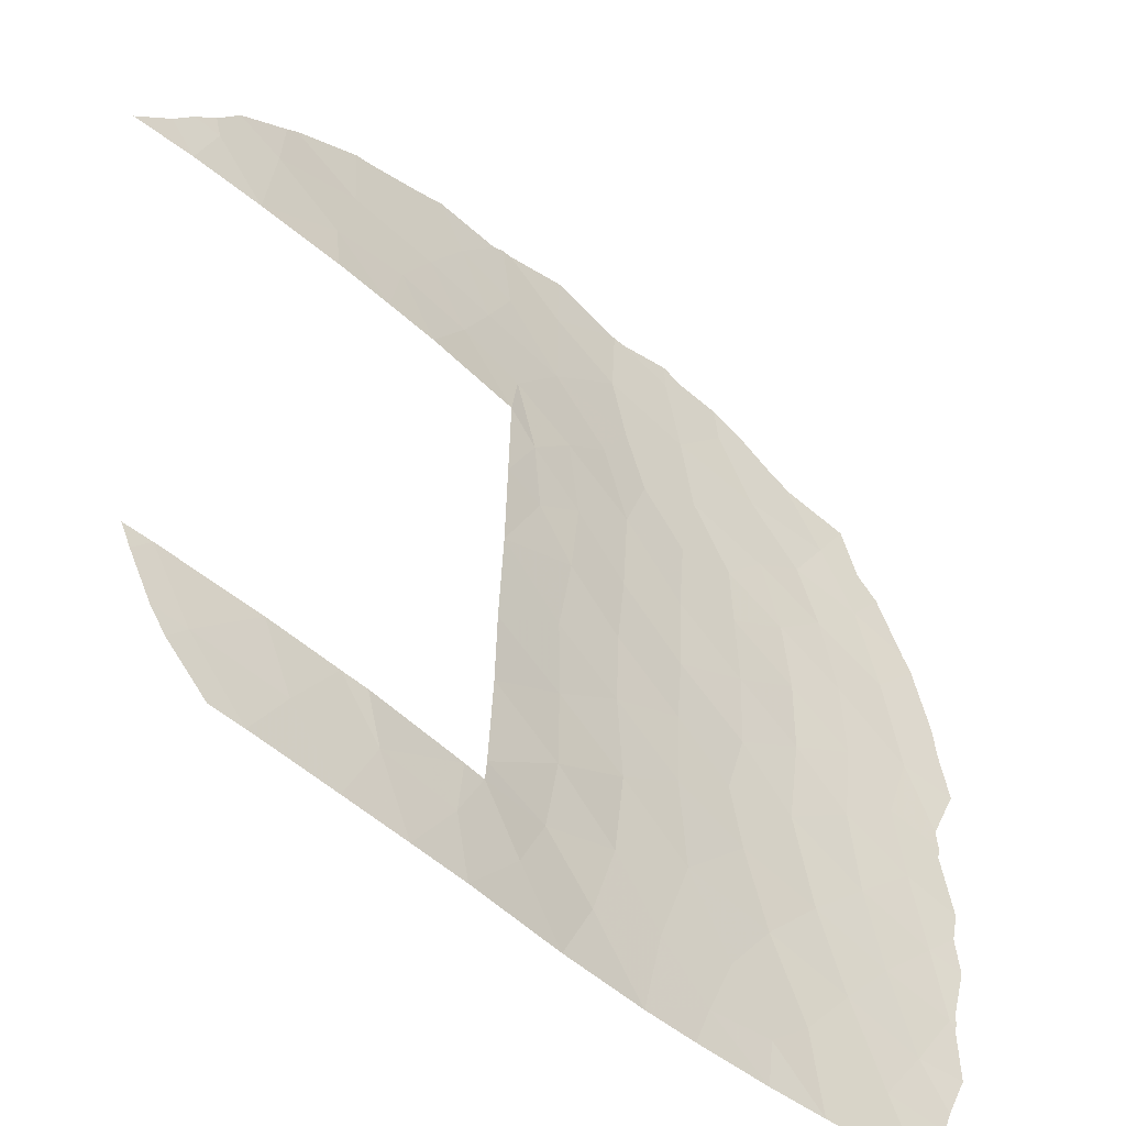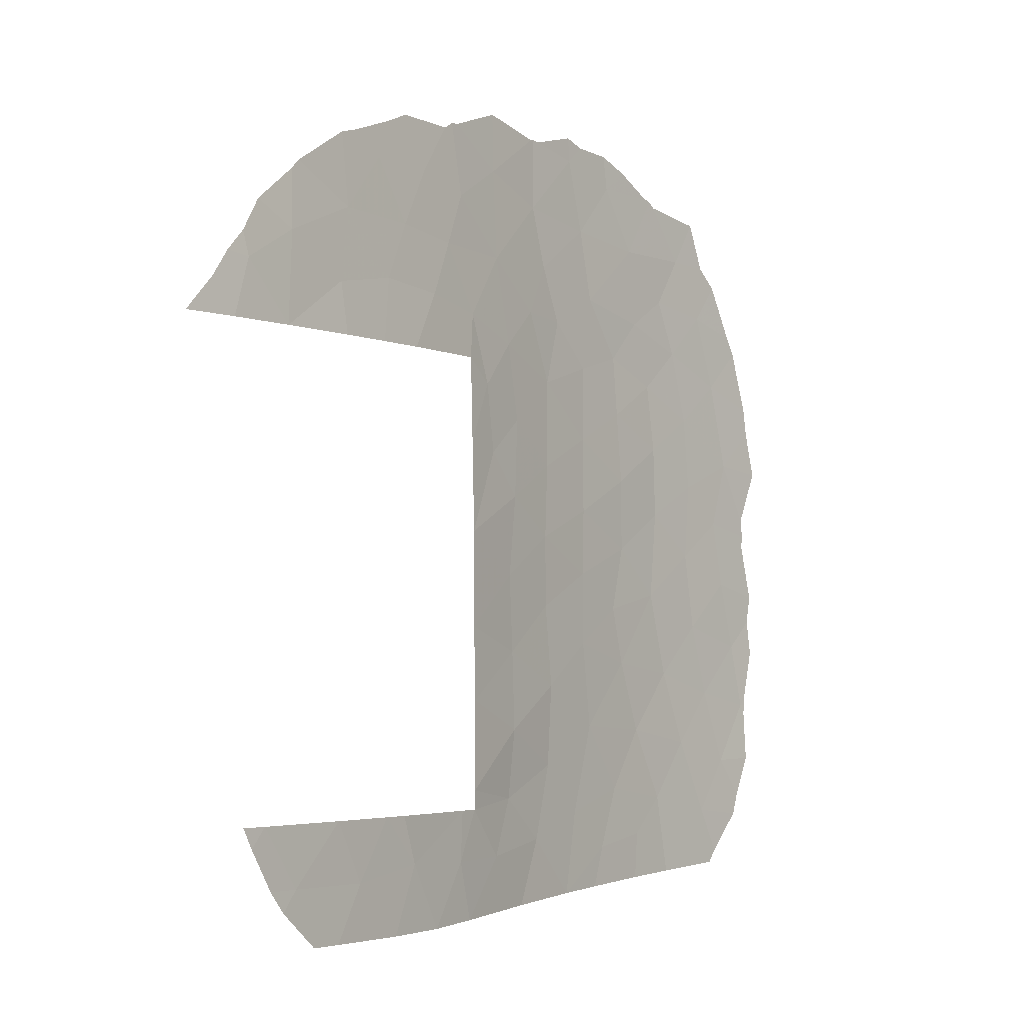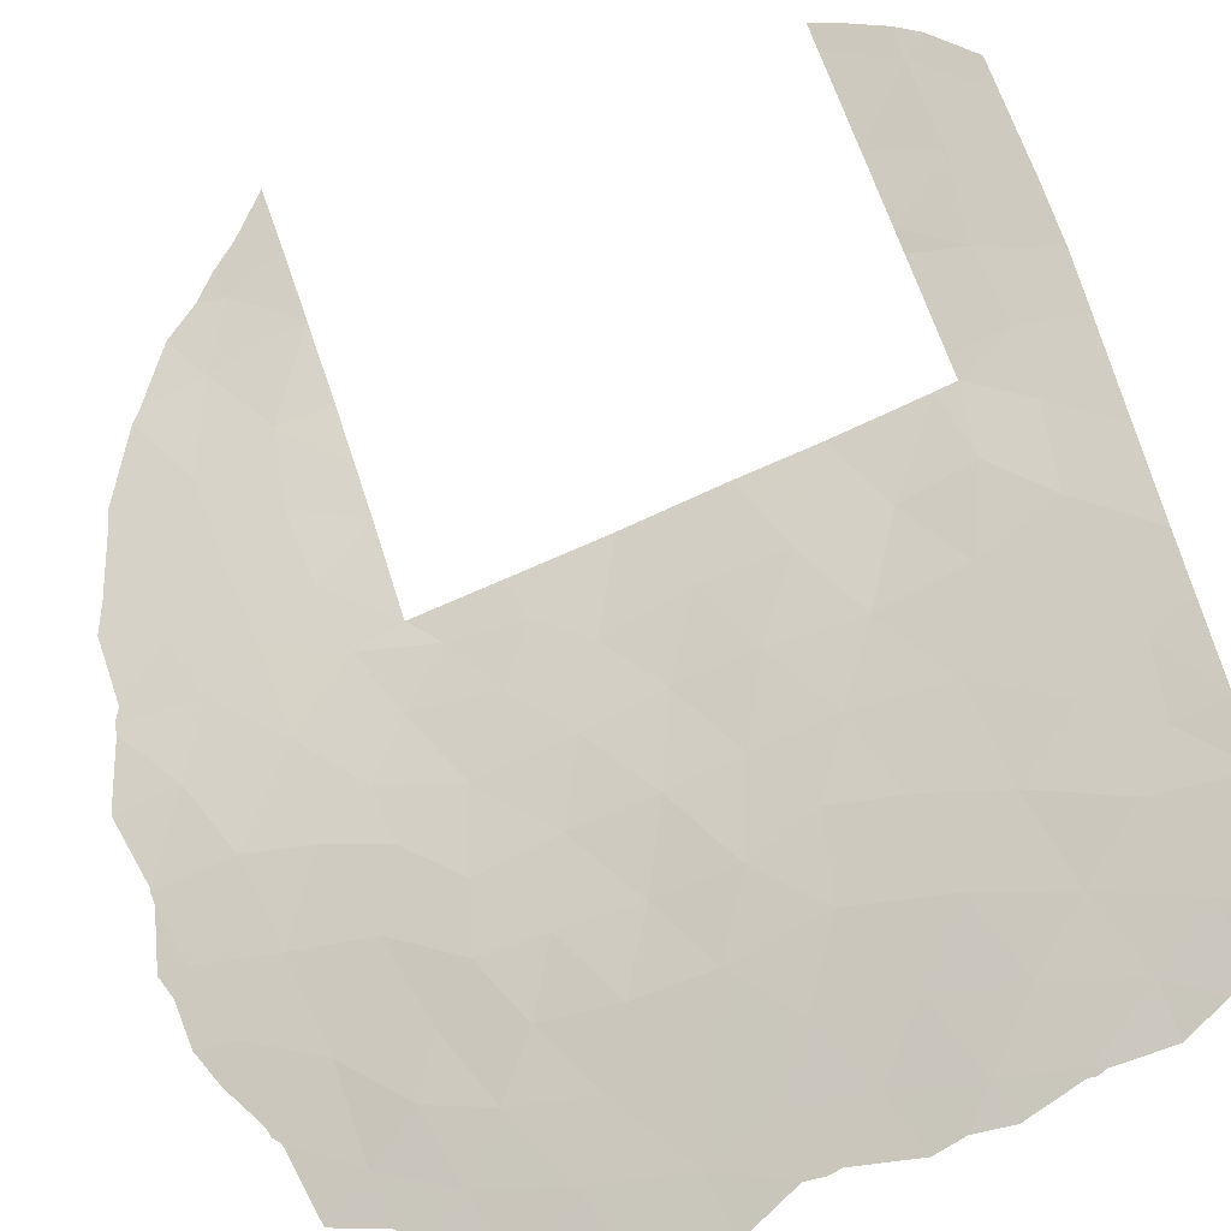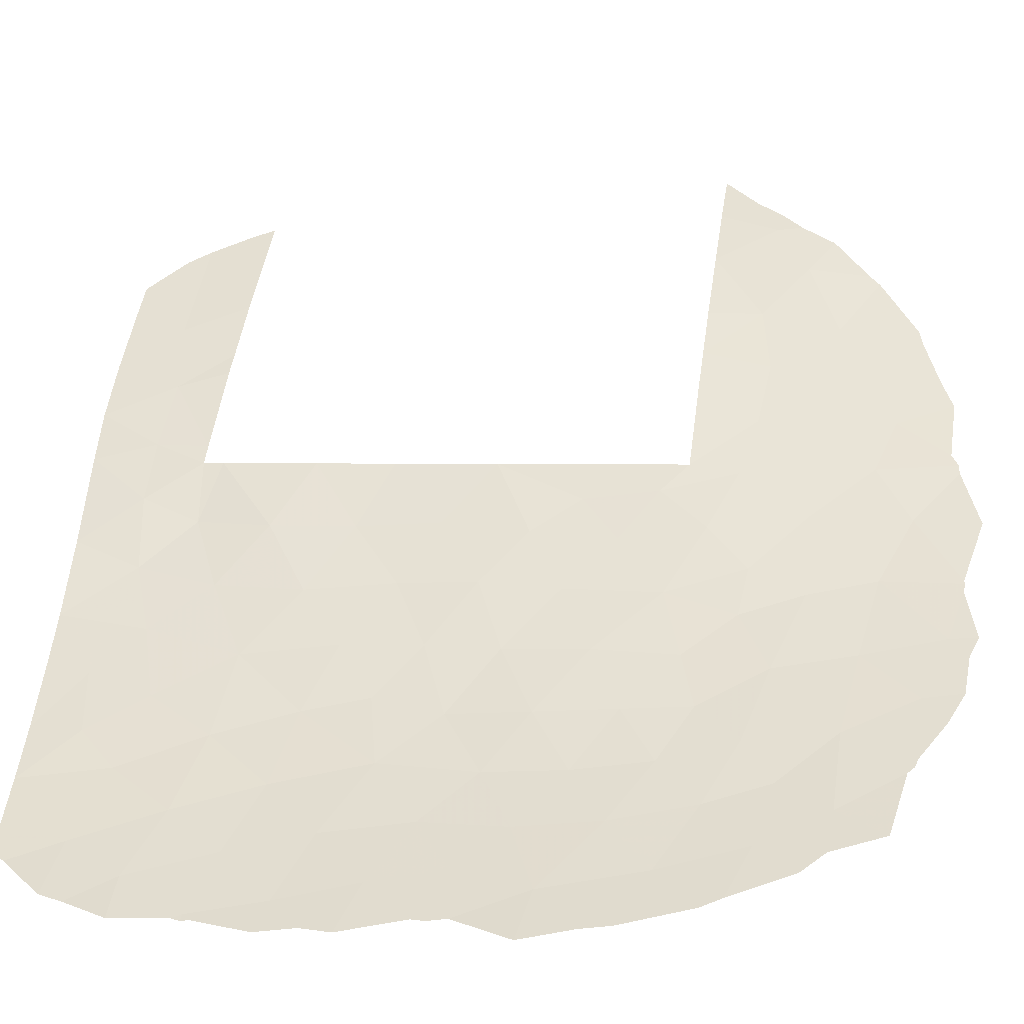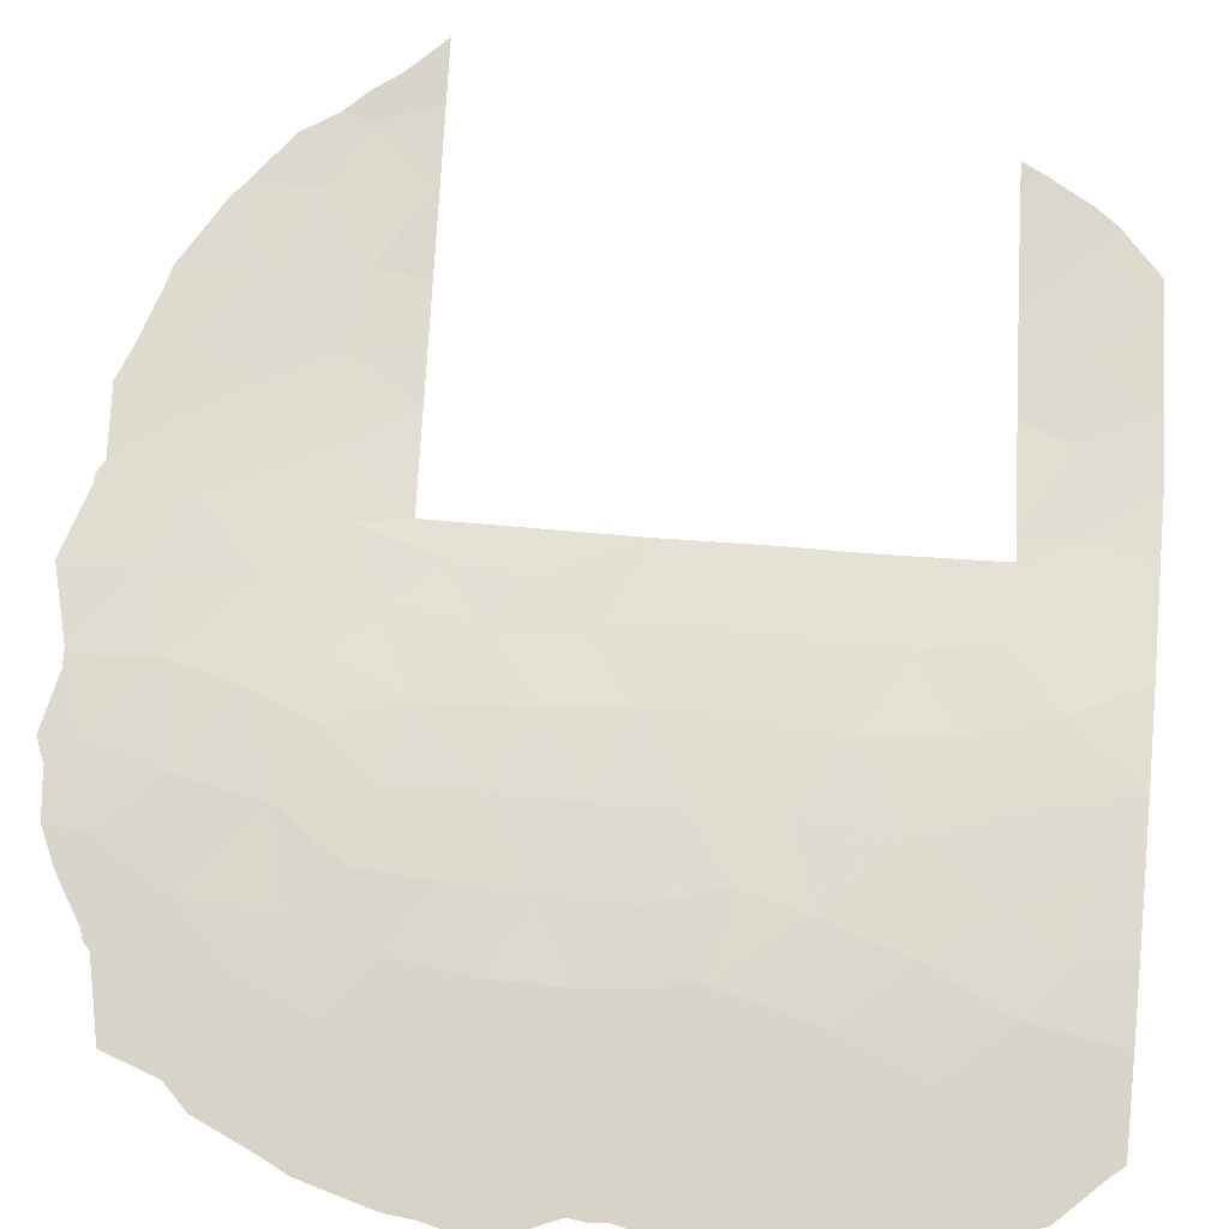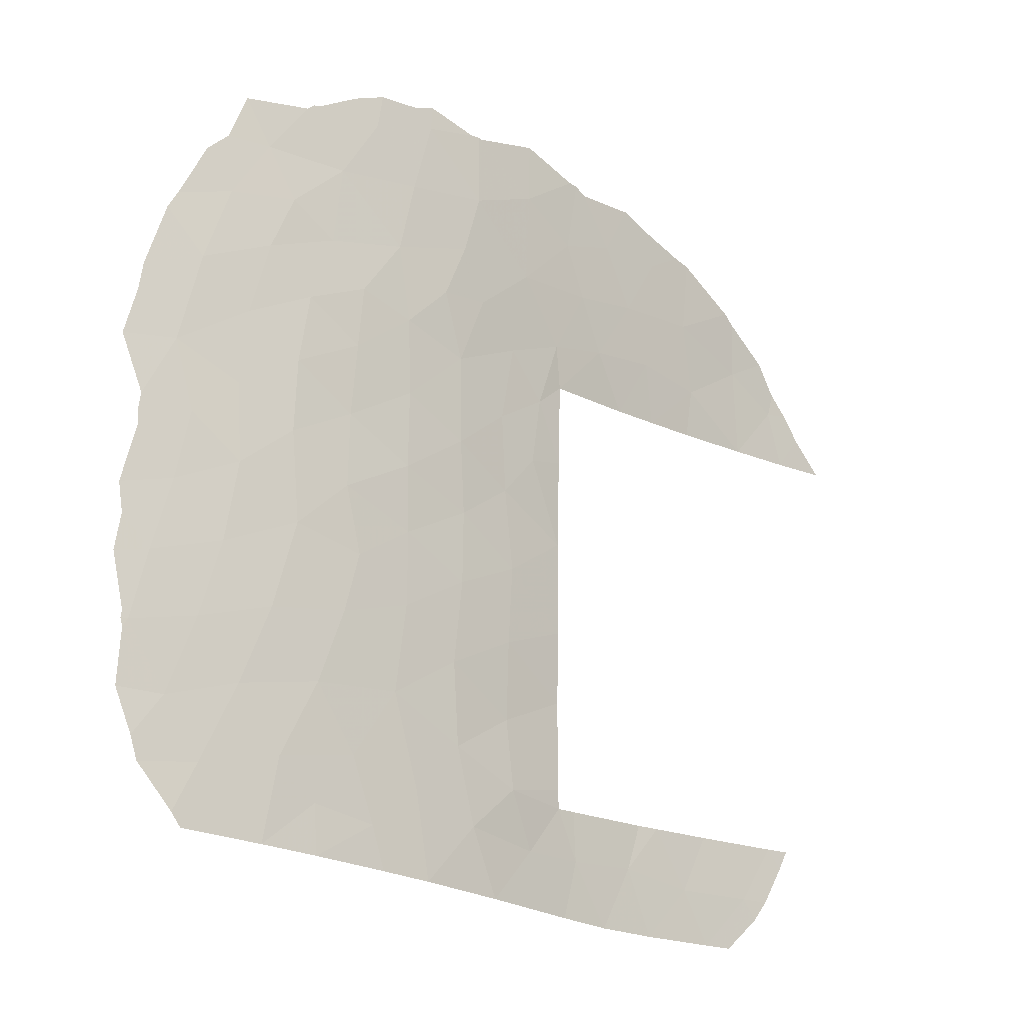
<metadata>
{"format":"obj","ext":"obj","renderer":"f3d","projection":"perspective","resolution":1024,"background":"white","views":[{"elev":39.4,"azim":-177.8,"up":"+Y"},{"elev":-3.7,"azim":170.1,"up":"+Z"},{"elev":-68.9,"azim":115.3,"up":"+Y"},{"elev":2.0,"azim":-79.1,"up":"+Y"},{"elev":-65.4,"azim":86.0,"up":"+Y"},{"elev":-19.4,"azim":2.1,"up":"+Z"}]}
</metadata>
<code>
v -42.41 29.25 -47.95
v -42.24 29.31 -49.79
v -44.88 26.6 -41.81
v -37.29 34.46 -38
v -44.26 27.17 -52.57
v -42.45 29.16 -41.6
v -43.5 28.02 -42.62
v -45.76 25.74 -32.32
v -49.33 22.64 -50.58
v -50.13 22.09 -43.73
v -49.01 22.92 -45.04
v -46.13 25.41 -38.9
v -47.5 24.21 -39.8
v -44.86 26.62 -39.76
v -39.58 31.69 -33.2
v -43.03 28.37 -36.39
v -46.01 25.49 -49.75
v -41.09 30.72 -50
v -40.7 31.13 -50
v -37.7 34.1 -51.57
v -40.98 30.72 -38
v -38.44 33.42 -50
v -37.11 34.65 -53
v -38.94 32.96 -50
v -35.98 35.68 -51.55
v -38.71 33.11 -53
v -37.1 34.69 -50
v -35.19 36.4 -50
v -39.25 32.62 -51.25
v -39.92 31.9 -52.97
v -40.95 30.8 -52.88
v -42.67 28.83 -52.71
v -45.97 25.53 -44.57
v -46.3 25.23 -42.82
v -47.89 23.78 -46.46
v -41.07 30.72 -45.17
v -50.54 21.71 -45.64
v -50.9 21.42 -47.44
v -50.1 22.04 -49.1
v -35.81 35.6 -35.61
v -46.84 24.75 -51.1
v -43.6 27.88 -48.97
v -49.74 22.47 -37.68
v -48.83 23.15 -40.83
v -49.47 22.52 -47.05
v -48.55 23.26 -48.51
v -38.23 32.99 -33.18
v -41.1 30.72 -49.49
v -46.78 24.86 -36.14
v -48.23 23.65 -36.84
v -47.72 24.07 -35.34
v -43.52 27.97 -44.56
v -41.07 30.72 -42.64
v -41.72 29.91 -40.45
v -38.34 33.44 -38
v -45.55 25.93 -51.4
v -44.82 26.57 -33.74
v -44.9 26.52 -37.71
v -41.11 30.72 -47.13
v -46.29 25.22 -46.14
v -41.53 30.11 -38.64
v -39.28 32.52 -38
v -41.02 30.72 -40.25
v -47.27 24.43 -37.95
v -37.33 34.01 -34.7
v -44.86 26.62 -45.58
v -48.35 23.62 -34.03
v -49.82 22.35 -41.89
v -43.58 27.89 -40.64
v -35.71 35.9 -38
v -34.35 37.08 -38
v -34.69 36.69 -36.5
v -40.3 31.14 -35.02
v -46.77 24.8 -52.37
v -45.28 26.18 -52.49
v -47.94 23.78 -52.29
v -41.82 29.86 -51.3
v -37.13 34.43 -36.65
v -42.24 29.29 -37.43
v -40.65 31.16 -51.33
v -42.35 29.24 -45.84
v -43.2 28.25 -50.98
v -46.27 25.33 -40.84
v -41.87 29.52 -35.1
v -44.42 26.93 -31.78
v -46.83 24.71 -48.1
v -47.56 24.13 -41.74
v -45.15 26.28 -35.67
v -44.84 26.64 -43.61
v -41.78 29.45 -32.69
v -40.72 30.61 -33.63
v -44.55 26.89 -50.33
v -43.14 28.12 -33.4
v -41.05 30.52 -36.81
v -48.67 23.31 -38.82
v -45.09 26.38 -47.93
v -43.98 27.37 -36.52
v -49.18 22.95 -35.64
v -38.48 33.08 -36.32
v -38.98 32.42 -34.79
v -50.23 22.08 -40.08
v -43.7 27.8 -46.76
v -46.59 25.05 -34.02
v -47.4 24.24 -44.14
v -39.85 31.75 -36.48
v -43.6 27.84 -38.28
v -48.72 23.18 -42.91
v -46.01 25.49 -37.25
v -42.53 29.01 -39.5
v -42.26 29.35 -43.76
v -43.5 27.81 -35.03
v -47.62 24.02 -50.1
v -45.65 25.85 -31.38
v -46.33 25.28 -31.73
v -36.47 35.23 -53
v -35.67 35.96 -52.09
v -35.34 36.24 -51.55
v -34.86 36.68 -50.52
v -34.65 36.85 -50
v -51.01 21.35 -47.66
v -51.09 21.32 -49.07
v -51.04 21.33 -47.25
v -51.06 21.31 -47.45
v -51.29 21.17 -45.83
v -51.16 21.27 -44.88
v -40.23 30.94 -31.87
v -39.02 32.1 -31.84
v -50.73 21.57 -50.17
v -43.08 28.14 -31.49
v -43.14 28.08 -31.47
v -50.94 21.49 -42.53
v -51.26 21.23 -44.11
v -47.35 24.44 -32.38
v -47.5 24.32 -32.54
v -41.77 29.39 -31.11
v -40.63 30.53 -31.66
v -48.92 23.2 -32.83
v -38.5 32.63 -32.16
v -44.37 26.97 -31.12
v -43.34 27.9 -31.49
v -34.55 36.75 -35.87
v -34.93 36.31 -35.01
v -33.17 38.04 -38
v -33.81 37.44 -37.09
v -37.18 33.96 -32.77
v -37.5 33.63 -32.65
v -49.63 22.4 -52.17
v -49.83 22.24 -51.83
v -50.59 21.88 -36.58
v -50.38 22.06 -36.11
v -50.91 21.53 -41.73
v -51.39 21.23 -40.27
v -35.8 35.41 -34.06
v -35.99 35.19 -33.8
v -44.8 26.59 -31.32
v -40.45 30.71 -31.69
v -51.03 21.53 -38.28
v -49.78 22.52 -34.63
v -51.12 21.45 -39.02
v -50.97 21.48 -42.21
v -34.16 37.1 -36.42
v -49.31 22.89 -34.08
v -50.58 21.68 -50.76
v -47.17 24.59 -32.32
f 1 42 2
f 31 80 77
f 112 17 86
f 4 70 78
f 8 113 114
f 37 11 10
f 80 18 77
f 29 20 22
f 24 19 29
f 20 23 25
f 25 23 115
f 25 115 116
f 29 26 20
f 26 23 20
f 27 22 20
f 20 25 27
f 31 30 80
f 80 19 18
f 19 80 29
f 80 30 29
f 29 22 24
f 26 29 30
f 31 77 32
f 82 5 32
f 28 25 117
f 28 117 118
f 28 118 119
f 89 3 34
f 34 33 89
f 36 53 110
f 69 14 3
f 95 43 101
f 101 44 95
f 35 45 46
f 45 39 46
f 2 48 1
f 48 2 18
f 50 64 49
f 3 89 7
f 53 54 6
f 39 38 120
f 39 120 121
f 38 122 123
f 56 17 41
f 7 6 69
f 58 97 88
f 42 102 96
f 60 33 104
f 107 87 44
f 42 1 102
f 21 62 105
f 63 21 61
f 61 54 63
f 48 59 1
f 38 37 124
f 38 124 122
f 38 123 120
f 53 63 54
f 37 125 124
f 15 127 126
f 77 18 2
f 2 82 77
f 52 7 89
f 86 35 46
f 39 121 128
f 45 37 38
f 38 39 45
f 112 86 46
f 46 39 9
f 110 53 6
f 6 7 110
f 12 108 64
f 64 13 12
f 93 90 129
f 93 129 130
f 35 86 60
f 49 51 50
f 3 7 69
f 8 103 57
f 10 131 132
f 56 5 92
f 66 89 33
f 103 67 51
f 40 65 78
f 65 99 78
f 67 103 133
f 67 133 134
f 106 109 79
f 61 109 54
f 58 12 14
f 90 136 135
f 37 10 132
f 37 132 125
f 67 134 137
f 90 135 129
f 107 44 68
f 68 44 101
f 87 13 44
f 13 95 44
f 112 41 17
f 35 11 45
f 79 94 84
f 64 50 95
f 7 52 110
f 81 36 110
f 56 92 17
f 15 47 138
f 15 138 127
f 102 52 66
f 102 81 52
f 85 140 139
f 58 14 106
f 13 83 12
f 70 71 72
f 40 72 141
f 40 141 142
f 70 72 40
f 71 143 144
f 61 21 94
f 51 67 98
f 6 54 109
f 6 109 69
f 93 57 111
f 58 106 97
f 50 51 98
f 47 65 145
f 47 145 146
f 47 146 138
f 64 95 13
f 91 73 15
f 62 55 99
f 105 73 94
f 100 15 73
f 65 47 100
f 47 15 100
f 73 105 100
f 3 83 34
f 104 33 34
f 11 35 104
f 35 60 104
f 76 9 148
f 76 148 147
f 74 75 56
f 56 41 74
f 76 74 41
f 75 5 56
f 43 98 150
f 43 150 149
f 10 107 68
f 101 152 151
f 10 11 107
f 65 40 153
f 65 153 154
f 16 84 111
f 111 97 16
f 106 16 97
f 49 88 103
f 111 57 88
f 5 82 92
f 106 79 16
f 25 28 27
f 40 142 153
f 42 92 82
f 1 81 102
f 55 78 99
f 78 55 4
f 87 83 13
f 85 139 155
f 86 96 60
f 32 77 82
f 58 88 108
f 89 66 52
f 90 91 156
f 90 156 136
f 91 15 126
f 91 126 156
f 92 42 96
f 50 98 43
f 78 70 40
f 79 109 61
f 11 37 45
f 16 79 84
f 79 61 94
f 84 94 73
f 95 50 43
f 92 96 17
f 33 60 66
f 96 66 60
f 83 14 12
f 14 83 3
f 8 85 155
f 8 155 113
f 85 8 57
f 17 96 86
f 97 111 88
f 43 149 157
f 90 84 91
f 84 73 91
f 62 99 105
f 21 105 94
f 100 99 65
f 99 100 105
f 83 87 34
f 98 158 150
f 101 43 157
f 101 157 159
f 101 159 152
f 10 68 160
f 10 160 131
f 68 101 151
f 68 151 160
f 49 103 51
f 108 49 64
f 106 14 69
f 109 106 69
f 104 107 11
f 58 108 12
f 108 88 49
f 72 71 144
f 72 144 161
f 25 116 117
f 9 112 46
f 102 66 96
f 82 2 42
f 59 36 81
f 81 1 59
f 81 110 52
f 85 93 130
f 85 130 140
f 98 67 162
f 98 162 158
f 67 137 162
f 9 163 148
f 65 154 145
f 90 93 84
f 111 84 93
f 104 34 87
f 112 76 41
f 112 9 76
f 72 161 141
f 107 104 87
f 93 85 57
f 9 39 128
f 9 128 163
f 57 103 88
f 8 114 164
f 103 8 164
f 103 164 133

</code>
